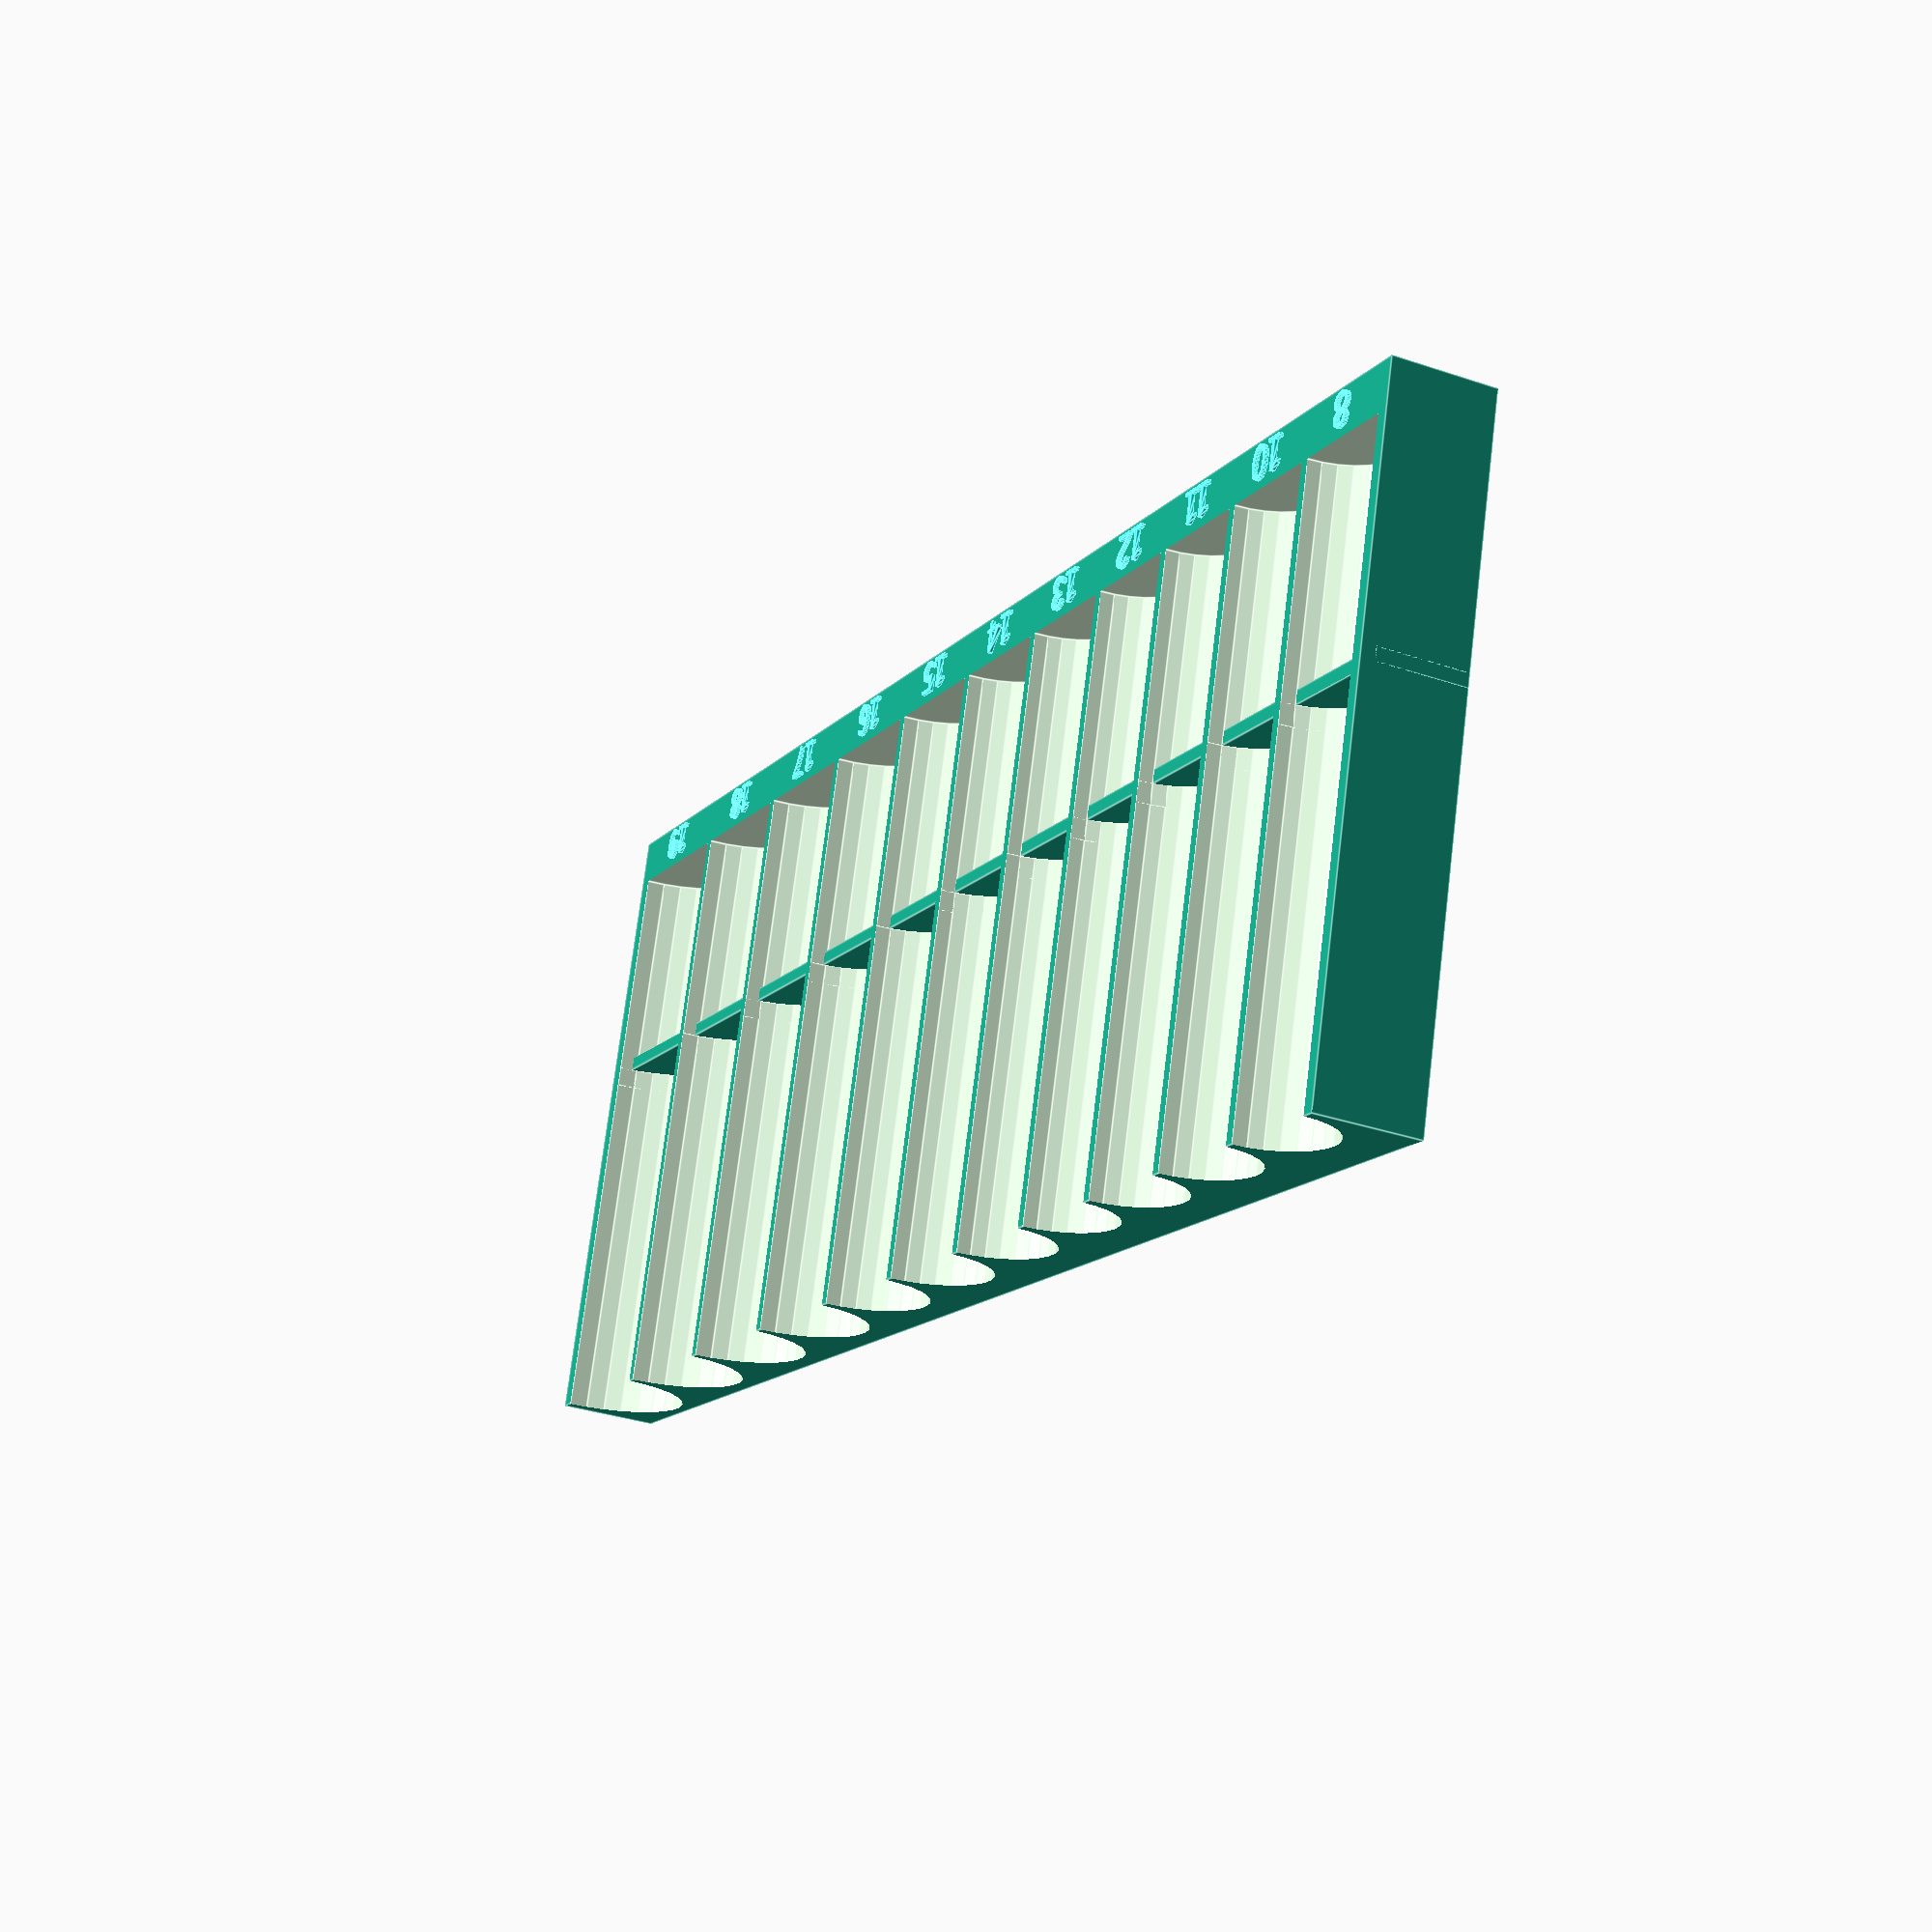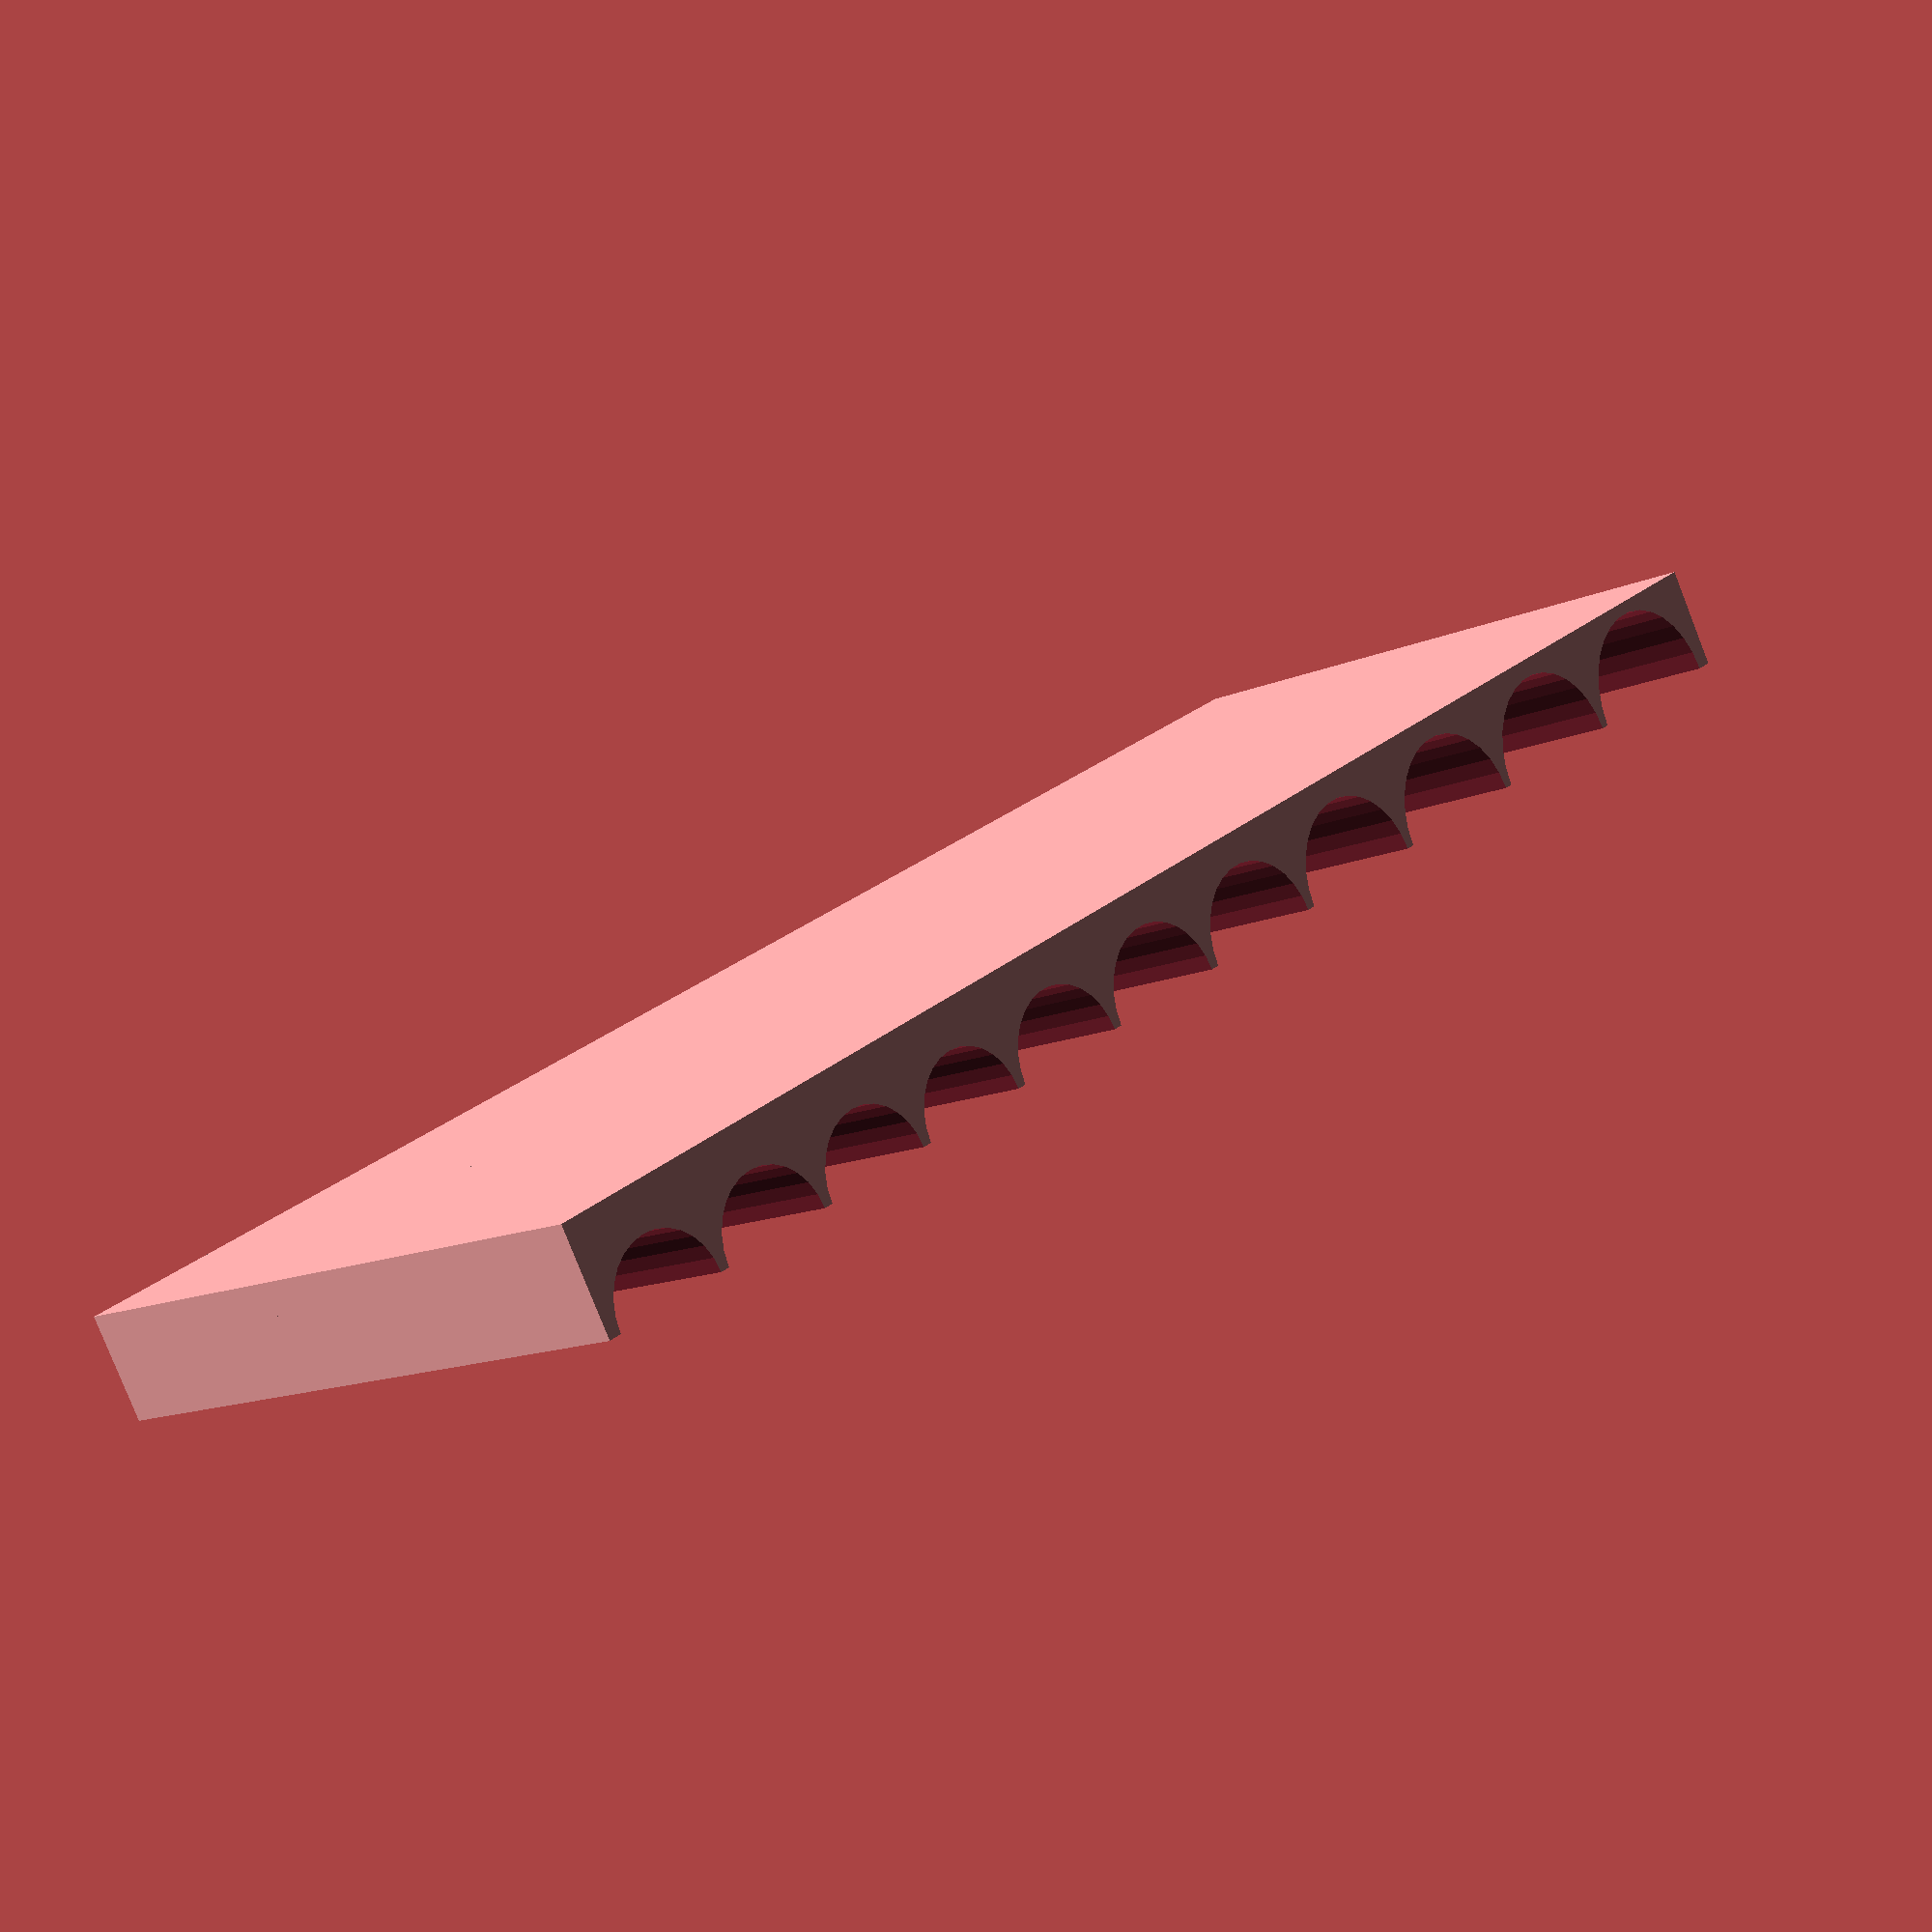
<openscad>
// Author: Russell Stout
// Version 1.4

// Show OpenSCAD version in the console
echo(version=version());

// ***********************************************
// ###############################################
// ***********************************************

// Feel free to edit below this section

// ***********************************************
// ###############################################
// ***********************************************

// ~~~~~~~~~~~~~~~~~~~~~~~~~~~
// Modified by Breno Auto Garage
// to include a central wall
// to divide shallow and deep
// sockets in the same model

// EVERYTHING I'VE ADDED is
// is noted by a double comment ( //// )
// ~~~~~~~~~~~~~~~~~~~~~~~~~~~

//// Divider thickness variable added
// Thickness of the socket divider wall
dividerThickness = 2;

// Height of the socket. Consider adding a few extra mm so the socket fits easily when you are using "wallWidthAboveTools"

//// Two separate heights added, top & bottom
//// (These values are not influenced by clearance offset)
// Bottom socket height base value (exact size, add clearance manually)
socketHeight1Base = 30;
// Top socket height base value (exact size, add clearance manually)  
socketHeight2Base = 54;

// Size of the text
textSize = 5;
// Gap above and below the text
textPaddingTopAndBottom = 1;
// Height of the extruded text
textHeight = 0.6;
// Extrude or emboss text. Options are "emboss" and "engrave"
textPosition = "emboss";
// textPosition = "engrave";

//// Depth below surface for divider wall
dividerHeightOffset = 2;

//// Overall height reduction (for very large sockets)
overallHeightOffset = 0;

//// Angle parameters for tilting socket pockets (in degrees)
// Angle for bottom row of sockets (positive tilts forward)
// Recommended range: 0-30 degrees for easy socket removal
bottomSocketAngle = 0;
// Angle for top row of sockets (positive tilts forward)  
// Recommended range: 0-30 degrees for easy socket removal
topSocketAngle = 0;

// Calculate actual socket heights using inverted parabola for clearance
bottomClearanceAngle = 15;  // degrees where clearance is achieved for bottom row
topClearanceAngle = 25;     // degrees where clearance is achieved for top row
maxIncrease = 1.3;          // 30% increase at peak
bottomHeightFactor = 1 + (maxIncrease - 1) * (1 - pow((bottomSocketAngle - bottomClearanceAngle) / bottomClearanceAngle, 2));
topHeightFactor = 1 + (maxIncrease - 1) * (1 - pow((topSocketAngle - topClearanceAngle) / topClearanceAngle, 2));
socketHeight1 = socketHeight1Base * max(0.5, bottomHeightFactor);  // minimum 50% of base
socketHeight2 = socketHeight2Base * max(0.5, topHeightFactor);     // minimum 50% of base

// Wall width between and above sockets
wallWidthBetweenTools = 2;
// Wall size above sockets. Set to 0 for no wall above
wallWidthAboveTools = 2;
// Wall behind the largest socket to the "floor"
wallWidthBehindTools = 2;
// Extra wall width added to either end of the block
wallWidthExtraOnEnds = 1;

// Enter diameters of the socket cut outs as they appear on the block. Add as many or as few as you'd like; the size of the print will automatically adjust
socketDiameters = [17.2, 17.2, 17.2, 17.2, 18.4, 19.6, 20.45, 22.3, 23.3, 24.2, 25.7];
// Add the label text for each entry above (there must be an entry for each socket). Text must have have dummy entries to match the diameter array
socketLabels = ["8", "10", "11", "12", "13", "14", "15", "16", "17", "18", "19"];
// OPTIONAL: If this variable is enabled, the heights of each individual socket can be customized. Also, defining the height of each socket is not necessary; any socket height not defined here will default to the height specified above
socketHeightsCustom = [];
// socketHeightsCustom = [35, 40, 45];

// Extra clearance is required to make to socket slip in nicely. The amount of tolerance required varies on the size of socket. Base clearance applied to each hole
socketClearanceOffset = 0.4;
// Percent of diameter extra clearance (e.g. 0.01 = 1%)
socketClearanceGain = 0.01;

//// Font (Liberation Sans is Default)
fontVariable = "Liberation Sans";

// ***********************************************
// ###############################################
// ***********************************************

// You should not need to edit below this section

// ***********************************************
// ###############################################
// ***********************************************

//// Modifies original use of socketHeight variable
//// to accommodate the divier wall
socketHeight = socketHeight1 + socketHeight2 + dividerThickness;

//// Calculate divider wall z axis location
offsetCalc = (textPaddingTopAndBottom * 2) + textSize + socketHeight1;


// Size of the text area
textAreaThickness = textSize + (textPaddingTopAndBottom * 2);

// Recursive function
// calculate the maximum socket size in this row
function largestSocketSize(array, index = 0) = (index < len(array) - 1) 
    ? max(array[index], largestSocketSize(array, index + 1)) 
    : array[index];

// Recursive sum to calculate accumulative offset
function sumAccumulativeOffset(array, index, gap) = index == 0 
    ? array[index] 
    : array[index] + sumAccumulativeOffset(array, index - 1, gap) + gap;

// Overall size of the model
largestSocketDiameter = largestSocketSize(socketDiameters);
xSize = sumAccumulativeOffset(socketDiameters, len(socketDiameters)-1, wallWidthBetweenTools) + wallWidthBetweenTools + (wallWidthExtraOnEnds * 3);
ySize = socketHeight + textAreaThickness + wallWidthAboveTools;
zSize = (largestSocketDiameter / 2) + wallWidthBehindTools - overallHeightOffset; // Length of the block

// Calculate where to start to center sockets on the block
socketsPerRow = len(socketDiameters);
yStart = wallWidthBetweenTools; 
xStart = (xSize + wallWidthBetweenTools - sumAccumulativeOffset(socketDiameters, socketsPerRow - 1, wallWidthBetweenTools)) / 2 - 1;
//// Last "-1" added to partially fix uneven left right wall size issue

//// Calculate divider wall height including offset
dividerHeight = zSize - dividerHeightOffset;

//// Returns socket cutout to where it would be normally to allow overall height offset to sink everything else down except the hole cutouts.
socketHoleZ = zSize + overallHeightOffset;

module solidBlock() {
    cube ([xSize, ySize, zSize]);
}

//// Divider wall added
module solidDivider() {
    cube ([xSize, dividerThickness, dividerHeight]);
}

module textLabels(textHeightNew = textHeight) {
    for (yIndex = [0:socketsPerRow - 1]) {
        diameter = socketDiameters[yIndex];
        xPos = sumAccumulativeOffset(socketDiameters, yIndex, wallWidthBetweenTools) - (0.5 * diameter) + xStart;
        translate ([xPos, 0, 0]) color ([0, 1, 1]) linear_extrude (height = textHeightNew) text (socketLabels[yIndex], size = textSize, valign = "baseline", halign = "center", font = fontVariable);
    }
}

module socketHoles() {
    for (yIndex = [0:socketsPerRow - 1]) {
        socketClearance = (socketDiameters[yIndex] * socketClearanceGain) + socketClearanceOffset;
        diameter = socketDiameters[yIndex] + socketClearance;
        xPos = sumAccumulativeOffset(socketDiameters, yIndex, wallWidthBetweenTools) - (0.5 * diameter) + xStart;
        
        //// Bottom row sockets (shallow sockets) - tilted cylindrical cut
        translate ([xPos, 0, 0]) {
            rotate([270 + bottomSocketAngle, 0, 0]) {
                cylinder (h = socketHeight1 / cos(bottomSocketAngle) + 5, d = diameter, center = false);
            }
        }
        
        //// Top row sockets (deep sockets) - tilted cylindrical cut  
        translate ([xPos, socketHeight1 + dividerThickness, 0]) {
            rotate([270 + topSocketAngle, 0, 0]) {
                cylinder (h = socketHeight2 / cos(topSocketAngle) + 5, d = diameter, center = false);
            }
        }
        
        // Rectangular extrude for straight walls - starts at widest point (radius) of cylinder
        socketRadius = diameter / 2;
        rectWidth = diameter;  // Same width as cylinder diameter
        rectHeight = zSize + 10;  // Extend well above the block
        translate ([xPos - rectWidth/2, -1, socketRadius]) {
            cube([rectWidth, socketHeight + 2, rectHeight]);
        }
    }
}

//// **************************
//// First union adds divider wall to original code
//// **************************
union () {
    difference () {
        union () {
            // **************************
            // Draw the block that will have the sockets cut from
            // **************************
            solidBlock();
            

            // **************************
            // Add EMBOSSED text to the block
            // **************************
            if( textPosition == "emboss" ) {
                translate([0, textPaddingTopAndBottom, zSize]) {
                    textLabels();
                }
            }
        }

        // **************************
        // Remove ENGRAVED text from the block
        // **************************
        if( textPosition == "engrave" ) {
            translate([0, textPaddingTopAndBottom, (zSize - textHeight)]) {
                // Add some extra height to extrude text past block top surface
                textLabels(textHeight + 0.1);
            } 
        }

        // **************************
        // Cut out the sockets
        // **************************
        translate([0,textAreaThickness,socketHoleZ]) {
            // Loop through all the specified sockets
            socketHoles();
        }
    }
    
    //// **************************
    //// Divider wall - only show when both angles are 0 degrees
    //// **************************
    if (bottomSocketAngle == 0 && topSocketAngle == 0) {
        translate([0,offsetCalc,0]) {
            solidDivider();
        }
    }
}
</openscad>
<views>
elev=31.7 azim=196.3 roll=64.2 proj=p view=edges
elev=80.8 azim=228.2 roll=201.5 proj=p view=wireframe
</views>
